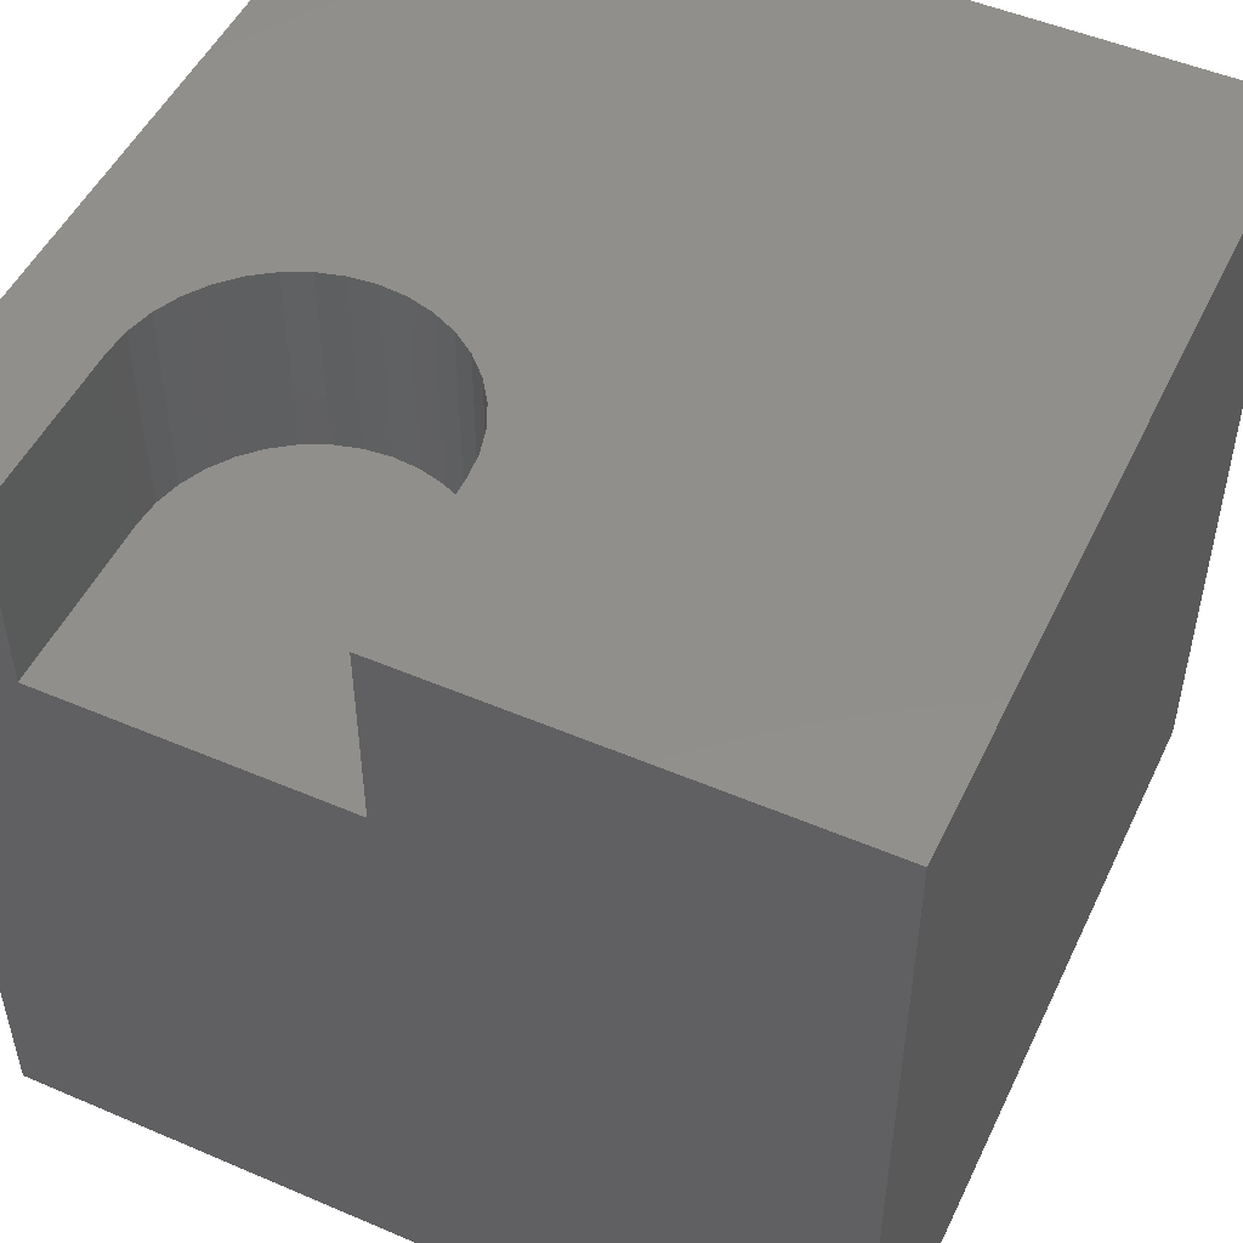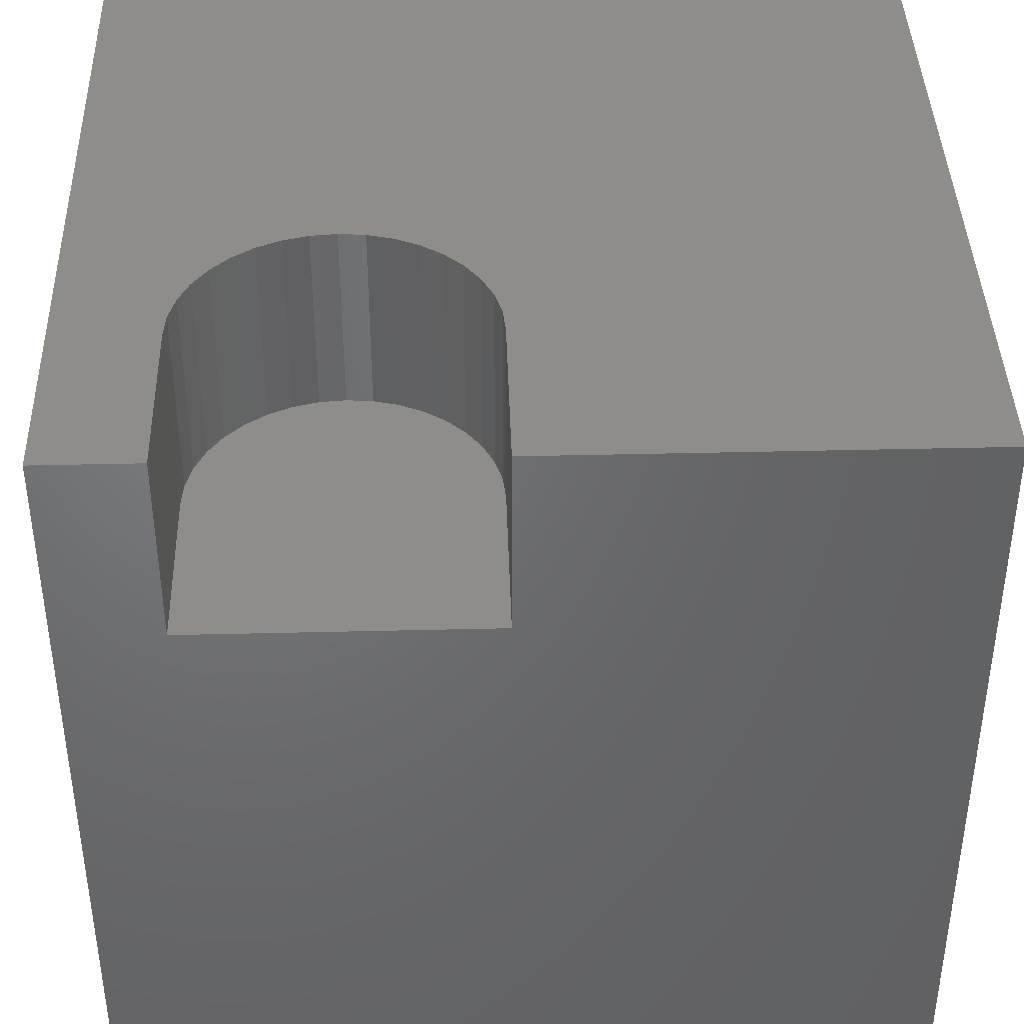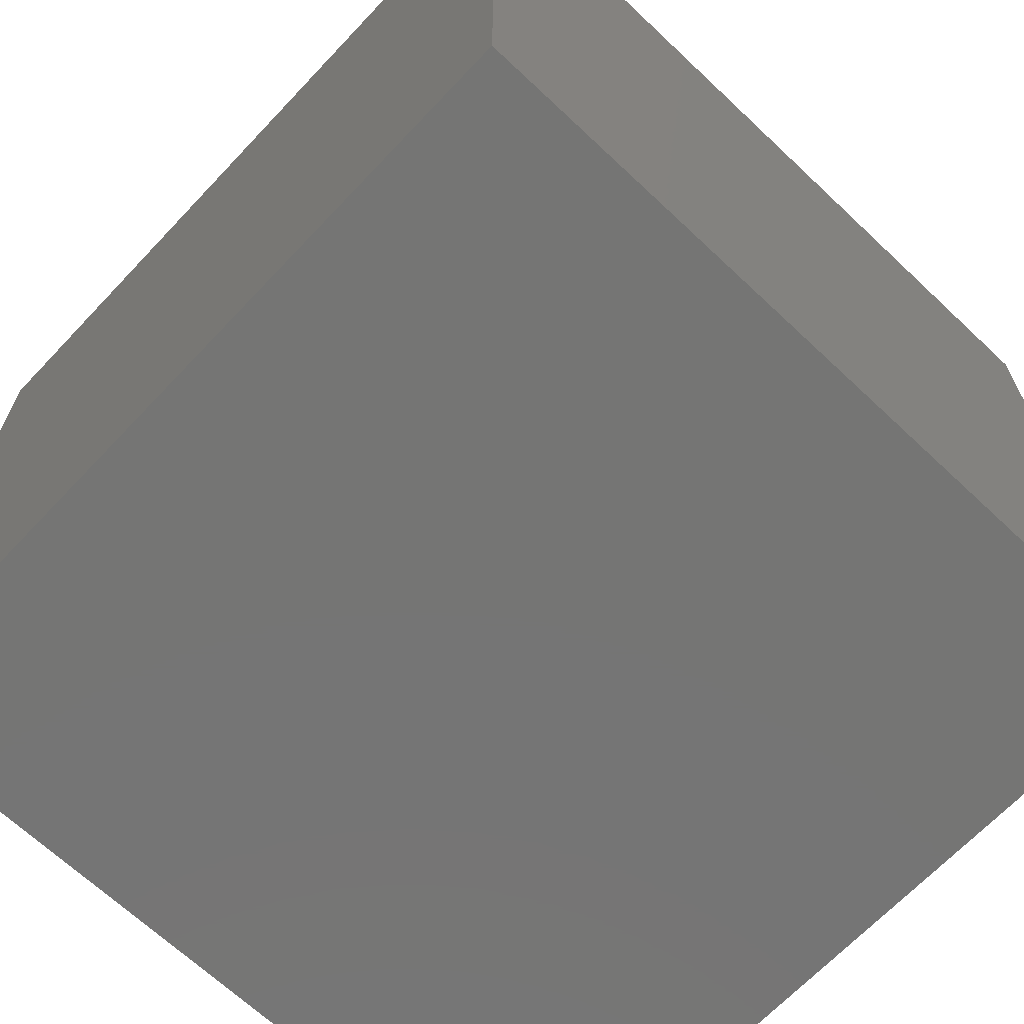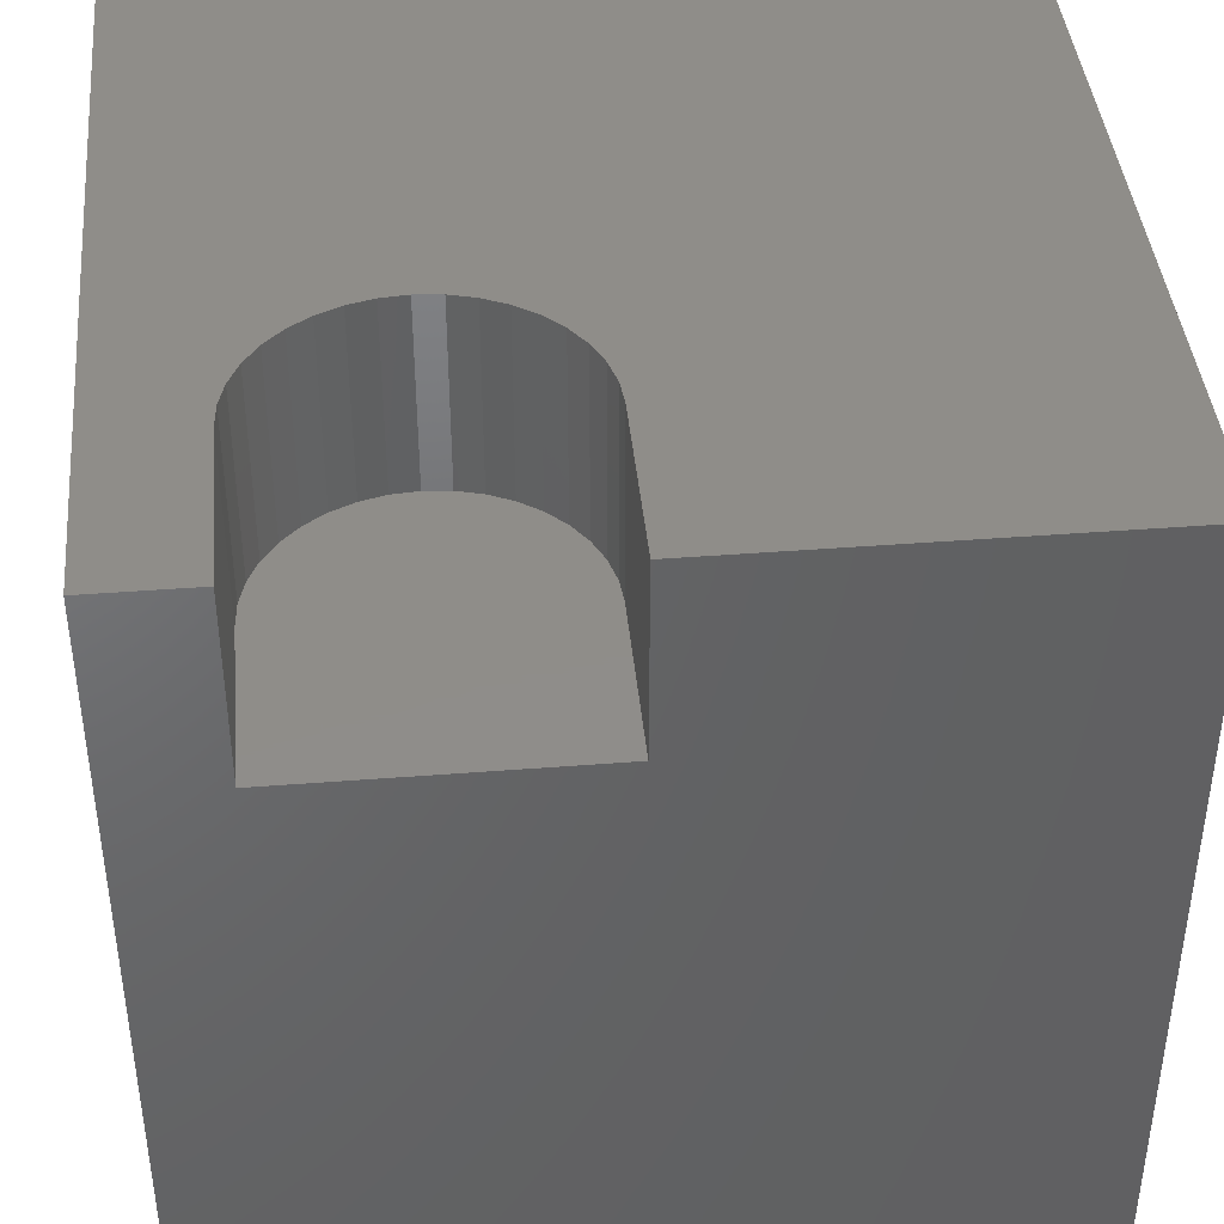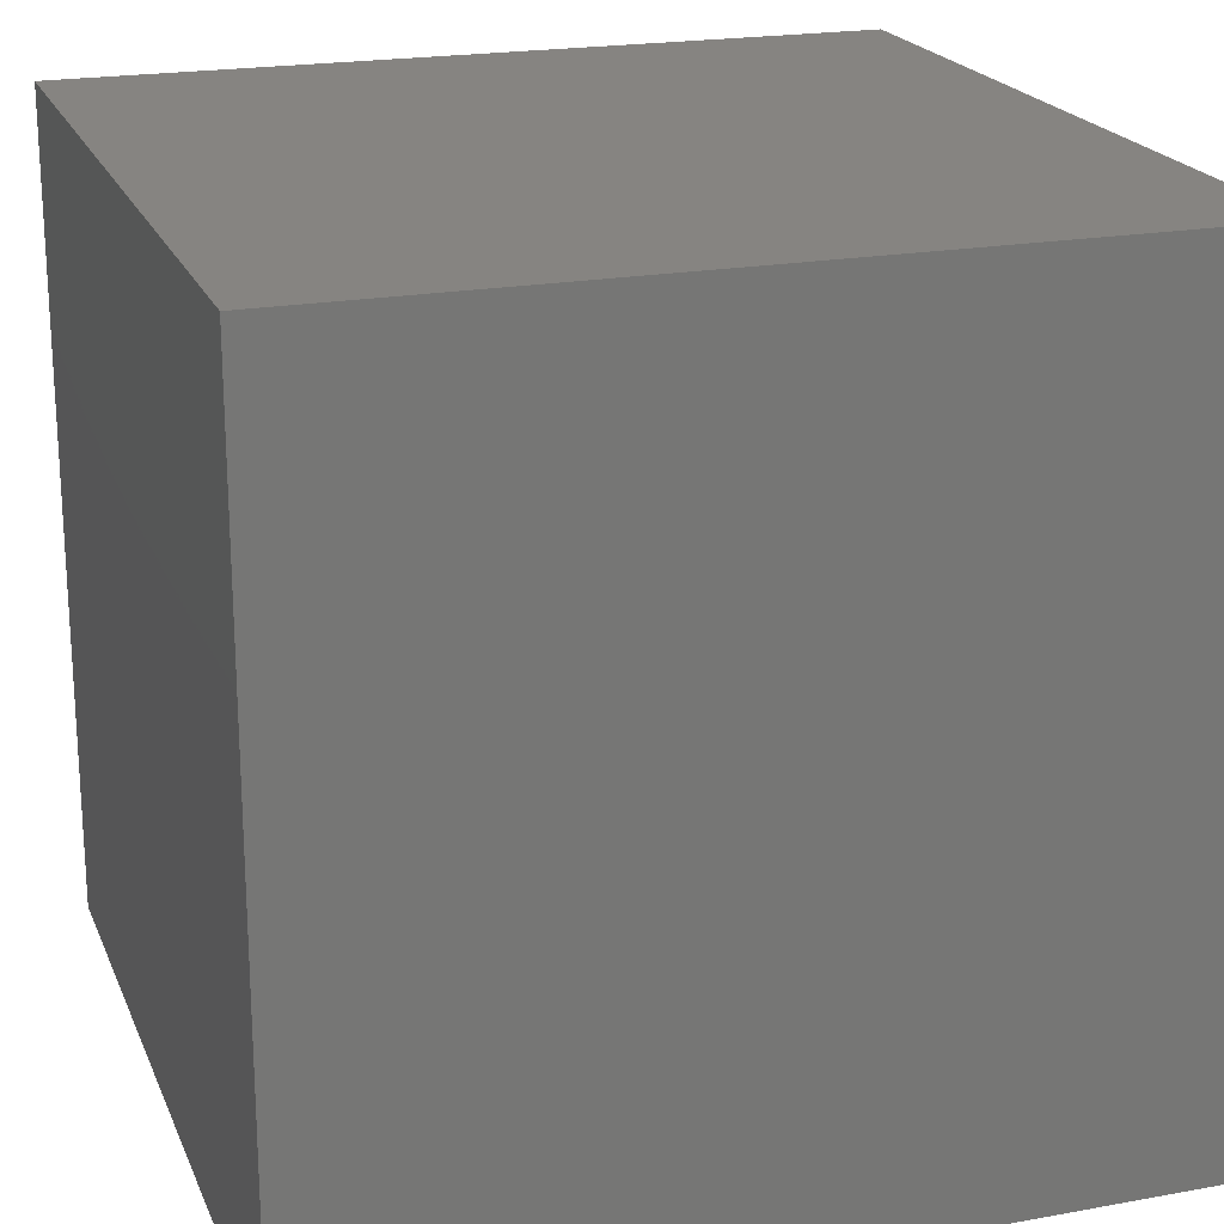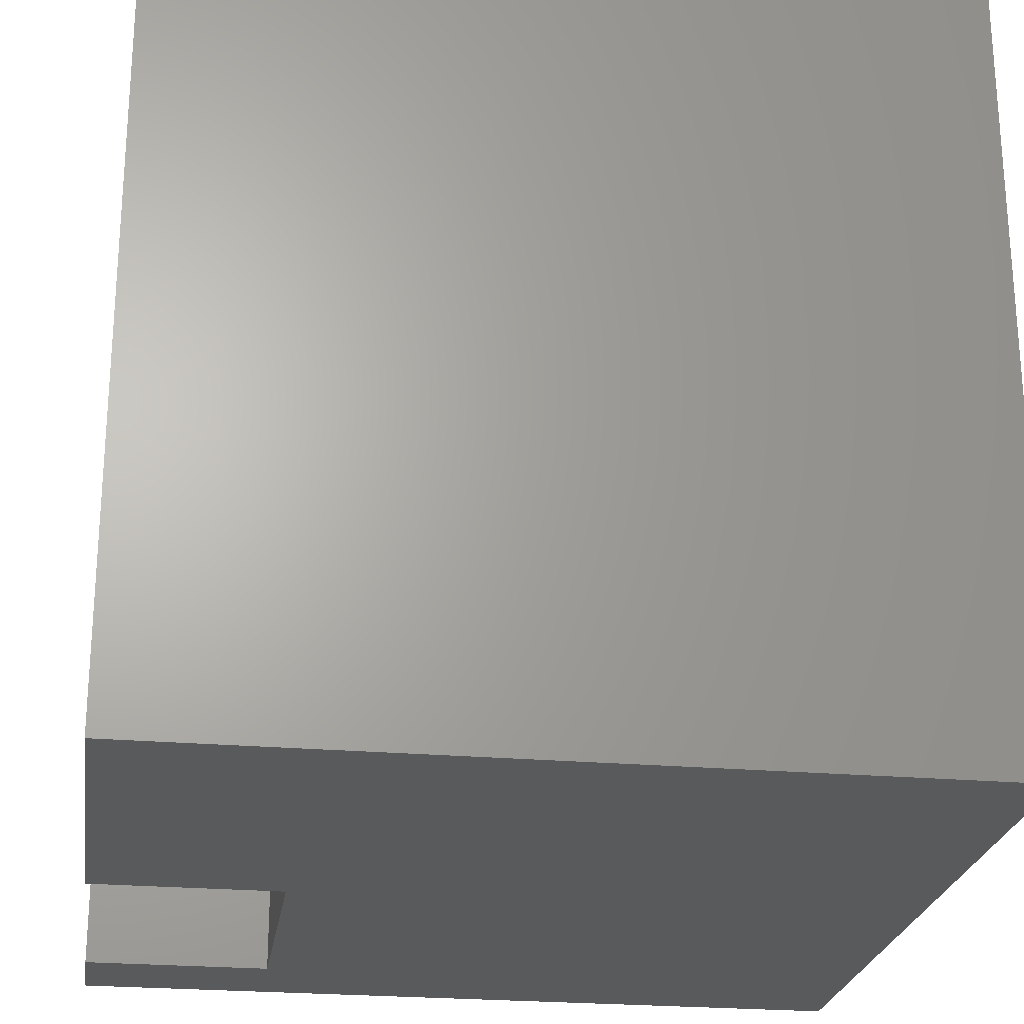
<metadata>
{"format":"stl","ext":"stl","renderer":"f3d","projection":"perspective","resolution":1024,"background":"white","views":[{"elev":50.4,"azim":25.1,"up":"+Z"},{"elev":40.5,"azim":-1.7,"up":"+Z"},{"elev":-67.3,"azim":-133.4,"up":"+Z"},{"elev":41.5,"azim":-5.4,"up":"+Z"},{"elev":20.7,"azim":-108.2,"up":"+Y"},{"elev":-24.2,"azim":81.7,"up":"+Y"}]}
</metadata>
<code>
# stl→obj: 50 verts, 96 faces
v 0 10 10
v 0 10 0
v 0 0 10
v 0 0 0
v 4.85 2.13 10
v 4.85 0 10
v 10 0 10
v 1.471 3.035 10
v 1.652 3.294 10
v 1.876 3.517 10
v 2.134 3.698 10
v 2.42 3.831 10
v 1.229 0 10
v 1.229 2.13 10
v 1.256 2.444 10
v 1.338 2.749 10
v 3.659 3.831 10
v 3.945 3.698 10
v 10 10 10
v 4.203 3.517 10
v 4.426 3.294 10
v 2.725 3.913 10
v 3.039 3.941 10
v 3.354 3.913 10
v 4.608 3.035 10
v 4.741 2.749 10
v 4.823 2.444 10
v 10 10 0
v 10 0 0
v 1.229 0 7.664
v 4.85 0 7.664
v 1.229 2.13 7.664
v 4.85 2.13 7.664
v 4.823 2.444 7.664
v 4.741 2.749 7.664
v 4.608 3.035 7.664
v 4.426 3.294 7.664
v 4.203 3.517 7.664
v 3.945 3.698 7.664
v 3.659 3.831 7.664
v 3.354 3.913 7.664
v 3.039 3.941 7.664
v 2.725 3.913 7.664
v 2.42 3.831 7.664
v 2.134 3.698 7.664
v 1.876 3.517 7.664
v 1.652 3.294 7.664
v 1.471 3.035 7.664
v 1.338 2.749 7.664
v 1.256 2.444 7.664
f 1 2 3
f 3 2 4
f 5 6 7
f 1 8 9
f 9 10 1
f 1 10 11
f 1 11 12
f 13 14 3
f 3 14 15
f 3 15 1
f 1 15 16
f 1 16 8
f 17 18 19
f 19 18 20
f 19 20 21
f 12 22 1
f 1 22 23
f 1 23 19
f 19 23 24
f 19 24 17
f 21 25 19
f 19 25 26
f 19 26 7
f 7 26 27
f 7 27 5
f 28 19 29
f 29 19 7
f 2 28 4
f 4 28 29
f 19 28 1
f 1 28 2
f 13 3 30
f 30 3 4
f 30 4 31
f 31 4 29
f 31 29 6
f 6 29 7
f 30 32 13
f 13 32 14
f 33 5 27
f 33 27 34
f 34 27 26
f 34 26 35
f 35 26 25
f 35 25 36
f 36 25 21
f 36 21 37
f 37 21 20
f 37 20 38
f 38 20 18
f 38 18 39
f 39 18 17
f 39 17 40
f 40 17 24
f 40 24 41
f 41 24 23
f 41 23 42
f 42 23 22
f 42 22 43
f 43 22 12
f 43 12 44
f 44 12 11
f 44 11 45
f 45 11 10
f 45 10 46
f 46 10 9
f 46 9 47
f 47 9 8
f 47 8 48
f 48 8 16
f 48 16 49
f 49 16 15
f 49 15 50
f 50 15 14
f 50 14 32
f 33 31 5
f 5 31 6
f 30 31 32
f 32 31 33
f 32 36 37
f 33 34 32
f 32 34 35
f 32 35 36
f 37 38 32
f 32 38 39
f 32 39 50
f 47 39 46
f 46 39 45
f 42 39 41
f 41 39 40
f 47 48 39
f 39 48 49
f 39 49 50
f 42 43 39
f 39 43 44
f 39 44 45

</code>
